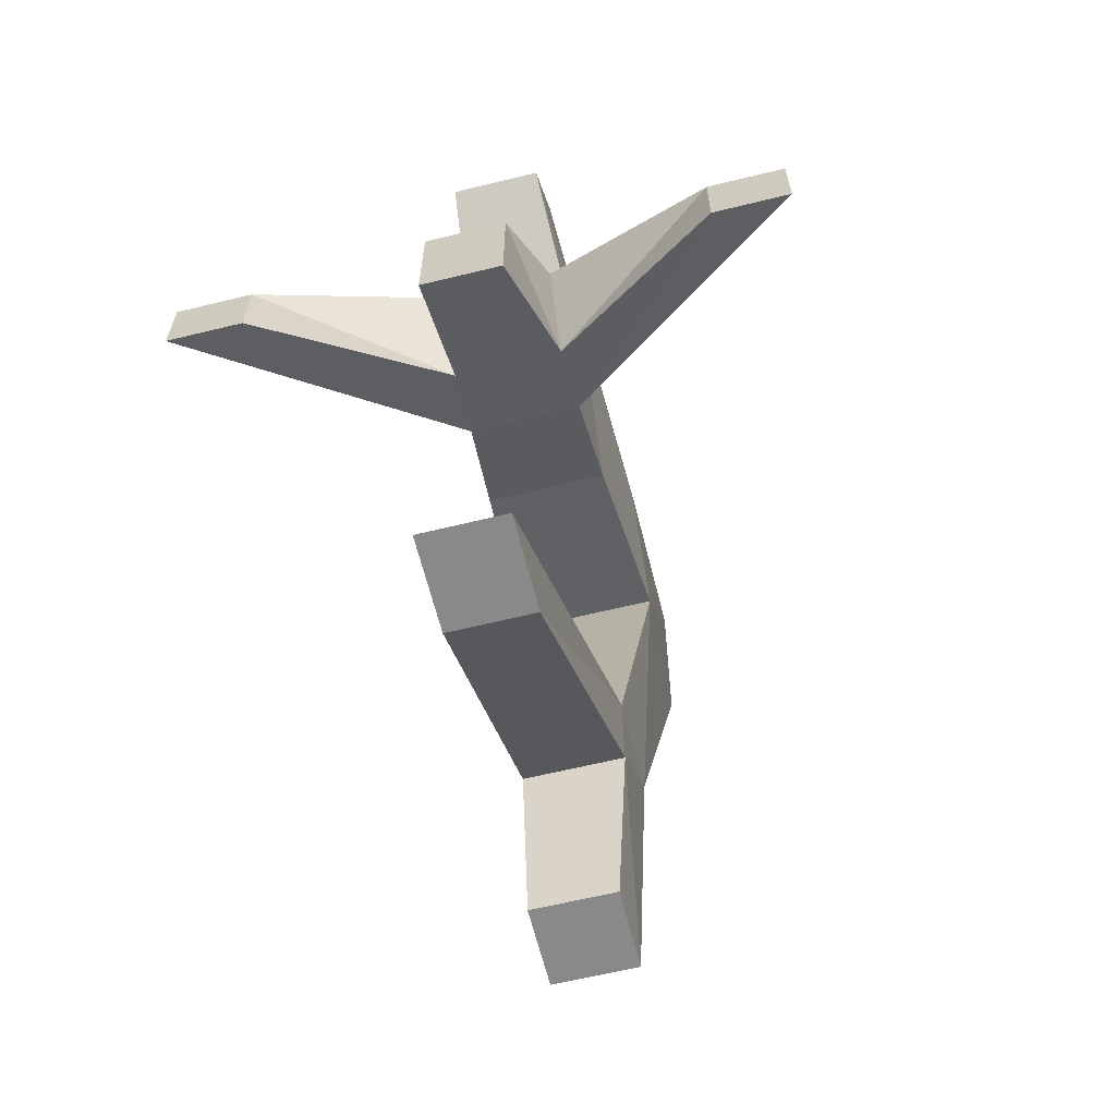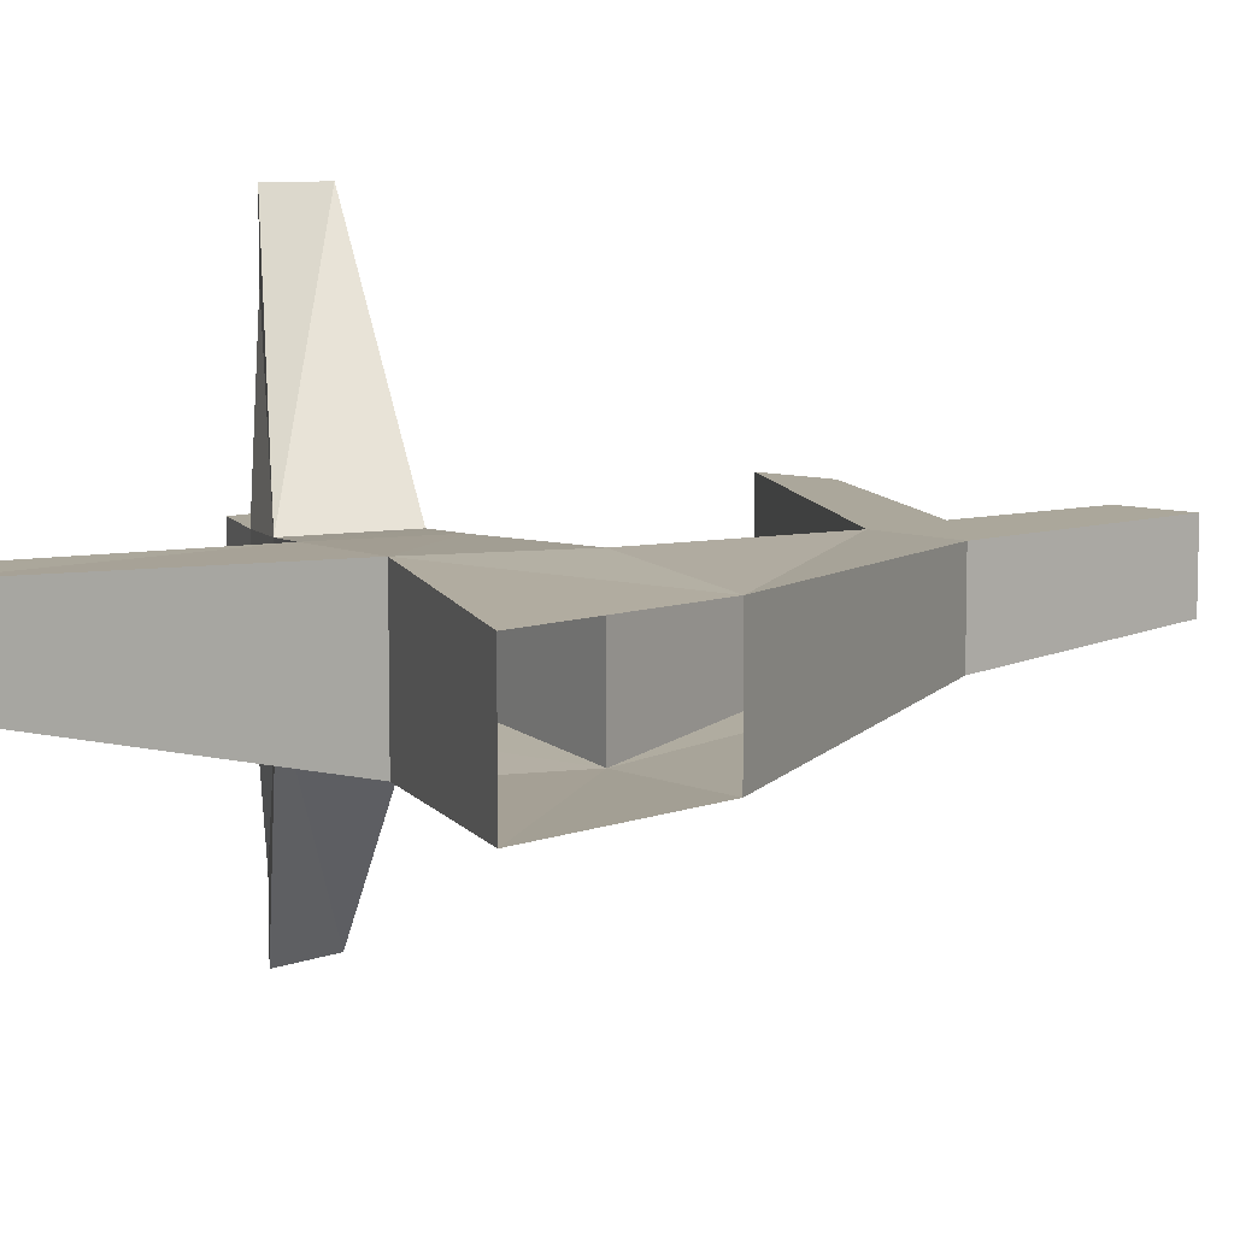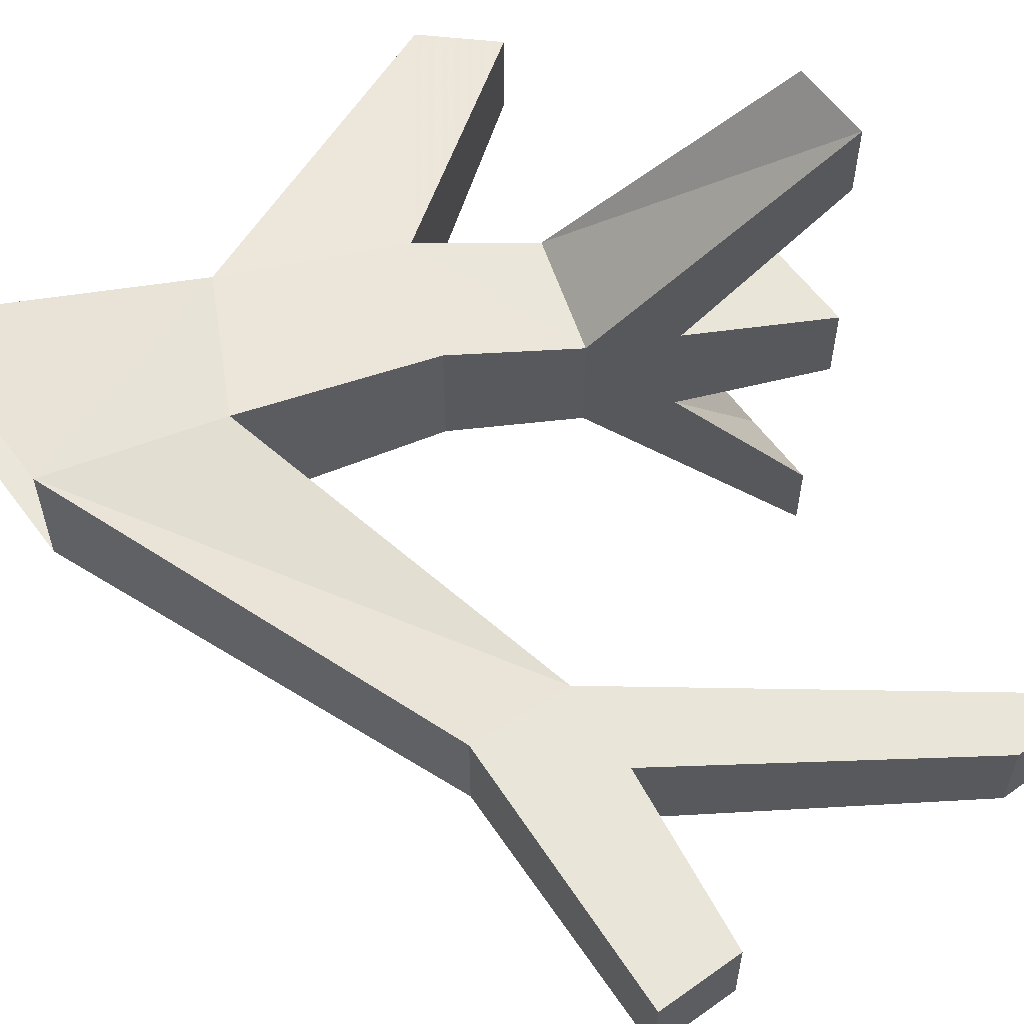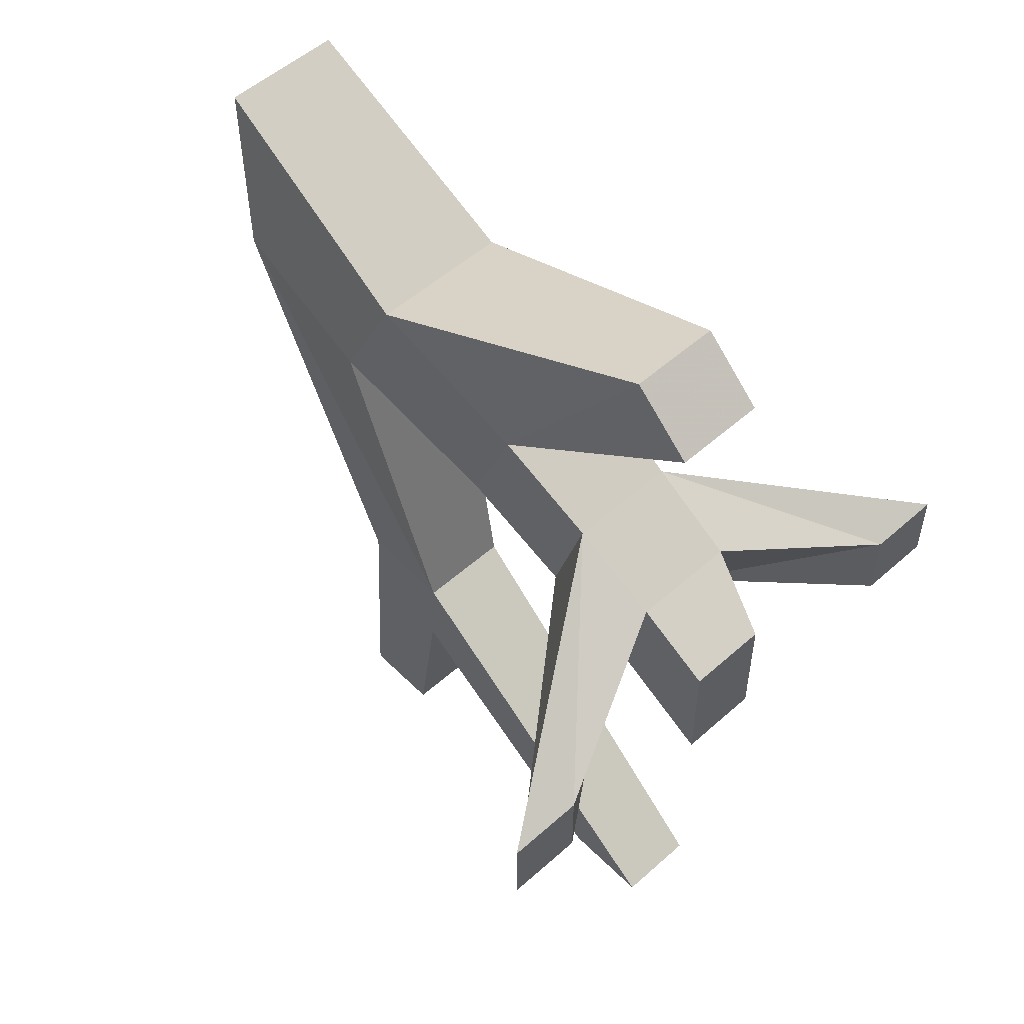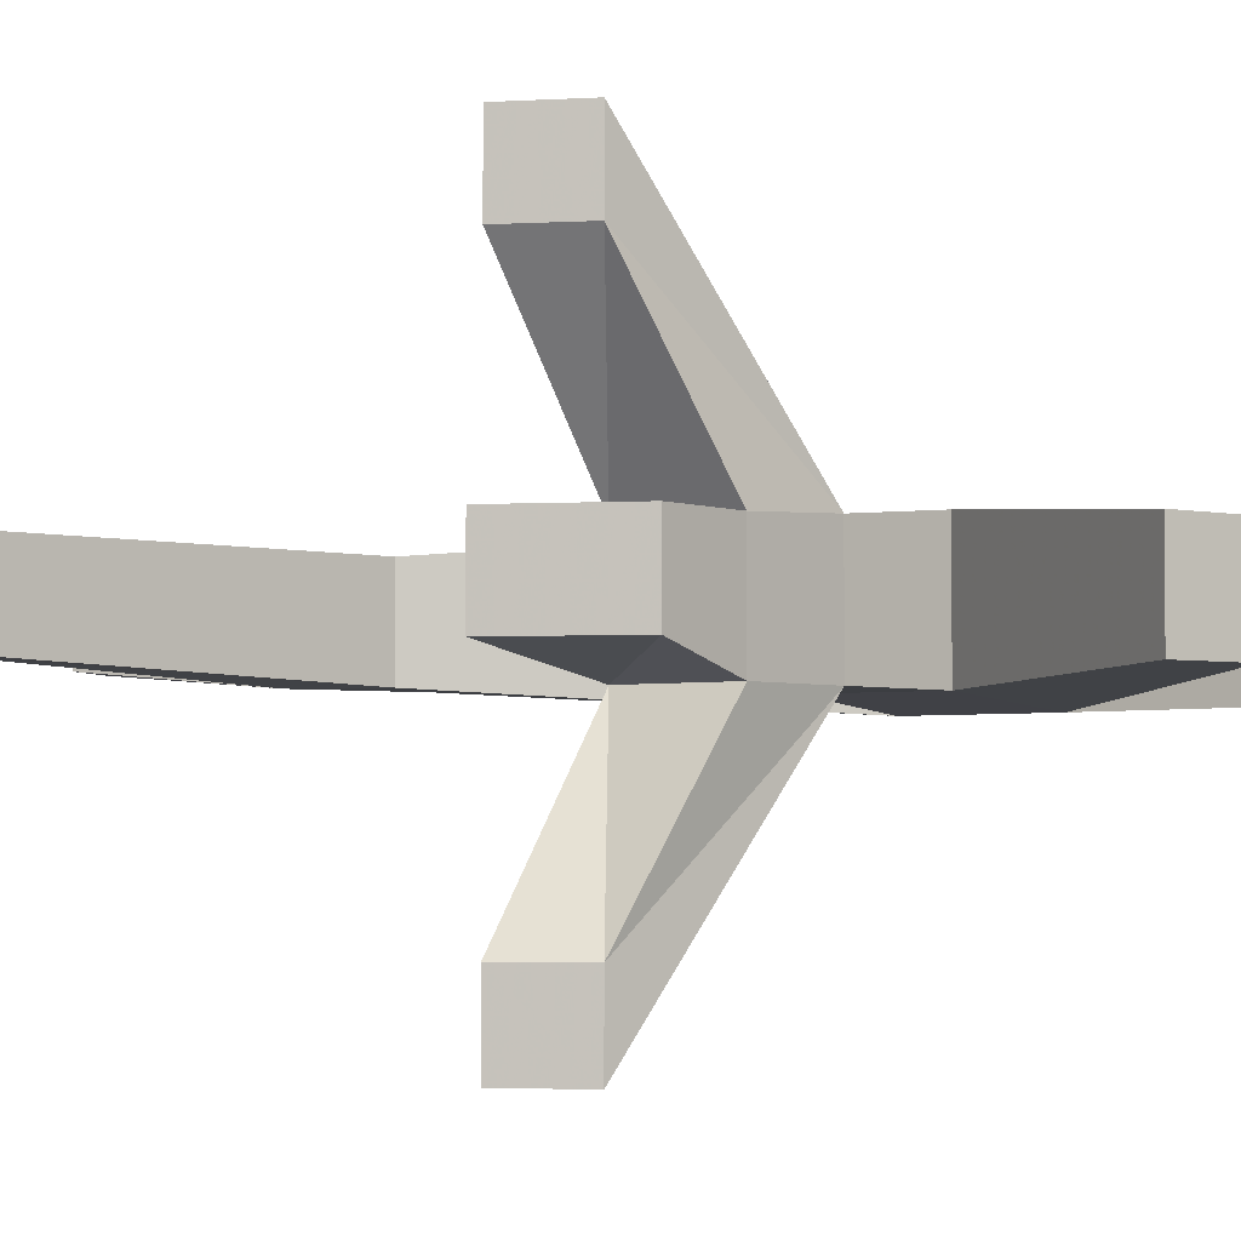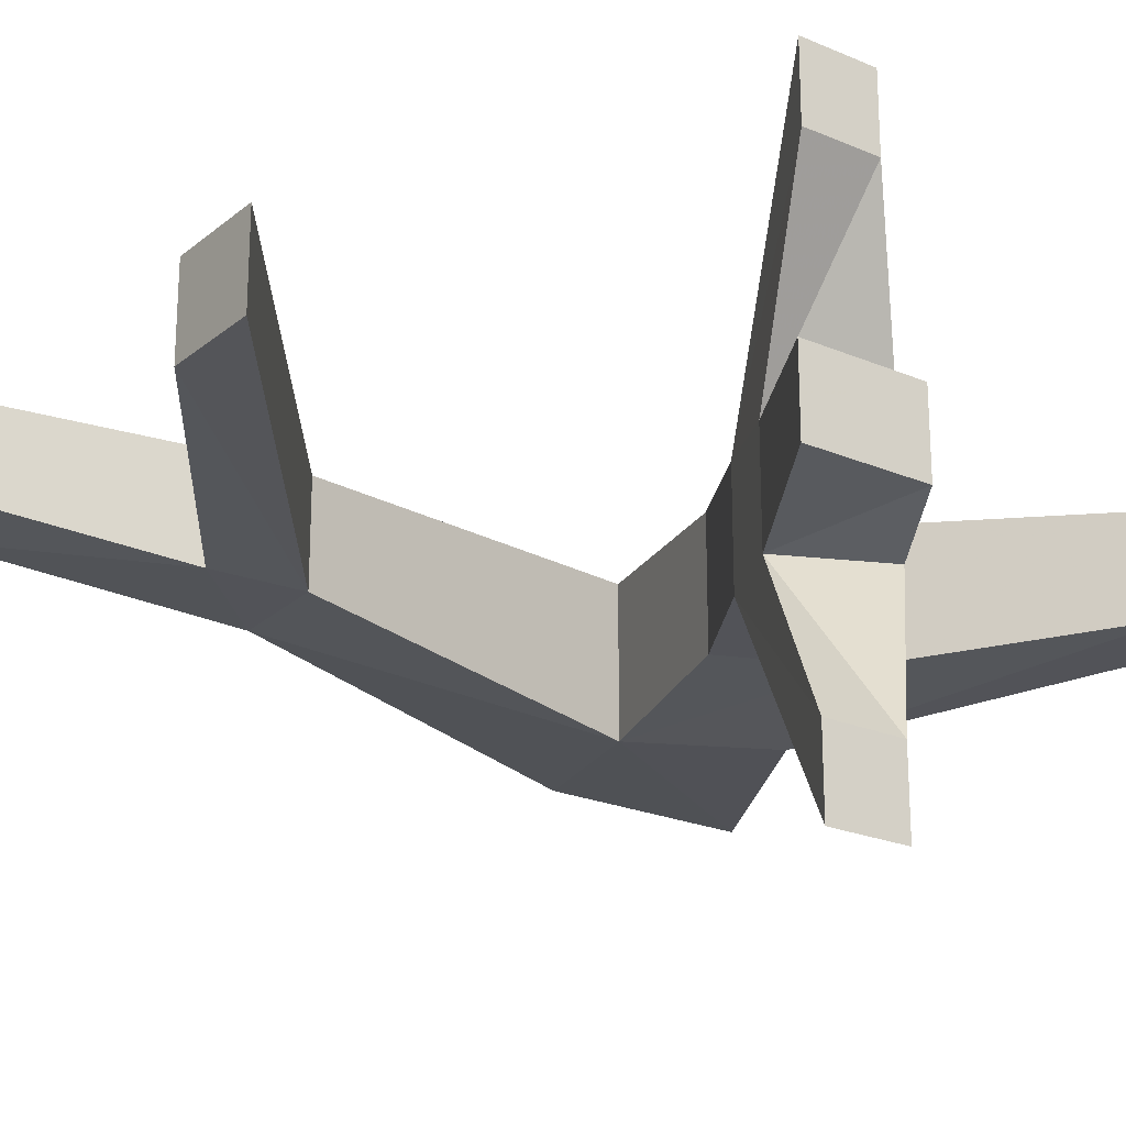
<metadata>
{"format":"obj","ext":"obj","renderer":"f3d","projection":"perspective","resolution":1024,"background":"white","views":[{"elev":-63.2,"azim":103.9,"up":"+Y"},{"elev":8.1,"azim":-136.0,"up":"+Z"},{"elev":59.7,"azim":-36.3,"up":"+Z"},{"elev":53.4,"azim":46.5,"up":"+Y"},{"elev":-3.3,"azim":100.6,"up":"+Z"},{"elev":-22.6,"azim":53.7,"up":"+Z"}]}
</metadata>
<code>
o object/tree/15
v -32 -118 13
v -32 -118 -15
v 4 -128 -13
v 4 -128 11
v -19 -93 13
v -64 -108 11
v -15 -189 8
v -15 -189 -11
v -34 -188 -11
v -64 -108 -13
v -64 -68 -13
v -19 -93 -15
v 13 -106 -13
v 32 -118 -13
v 25 -140 -13
v 25 -140 9
v 13 -106 11
v 42 -66 7
v -64 -68 11
v 32 -118 9
v 64 -158 57
v 64 -143 57
v 64 -143 42
v 49 -128 8
v 49 -128 -13
v 64 -143 -47
v 64 -143 -62
v 64 -158 -62
v 64 -158 -47
v 40 -147 -13
v 40 -147 8
v 64 -158 42
v 64 -136 -8
v 64 -160 -8
v 64 -136 8
v 64 -160 8
v 54 -77 7
v 42 -66 -11
v 54 -77 -11
v -34 -188 8
v -16 -206 8
v 52 -240 8
v 52 -240 -8
v 34 -240 -8
v -16 -206 -11
v -37 -240 -8
v -37 -240 8
v 34 -240 8
v -21 -240 8
v -21 -240 -8
f 1 2 3
f 1 3 4
f 1 4 5
f 1 5 6
f 1 6 7
f 1 7 8
f 1 8 2
f 2 8 9
f 2 9 10
f 2 10 11
f 2 11 12
f 2 12 13
f 2 13 3
f 3 13 14
f 3 14 15
f 3 15 16
f 3 16 4
f 4 16 17
f 4 17 5
f 5 17 18
f 5 18 12
f 5 12 19
f 5 19 6
f 19 12 11
f 20 14 13
f 20 13 17
f 20 17 16
f 20 16 21
f 20 21 22
f 20 22 23
f 20 23 24
f 20 24 14
f 14 24 25
f 14 25 26
f 14 26 27
f 14 27 28
f 14 28 15
f 15 28 29
f 15 29 30
f 15 30 16
f 16 30 31
f 16 31 32
f 16 32 21
f 21 32 23
f 21 23 22
f 33 34 30
f 33 30 25
f 33 25 35
f 33 35 36
f 33 36 34
f 34 36 31
f 34 31 30
f 25 24 35
f 35 24 36
f 36 24 31
f 31 24 23
f 31 23 32
f 17 37 18
f 18 37 38
f 18 38 12
f 12 38 39
f 12 39 13
f 13 39 17
f 17 39 37
f 37 39 38
f 6 40 7
f 7 40 41
f 7 41 42
f 7 42 8
f 8 42 43
f 8 43 44
f 8 44 45
f 8 45 9
f 9 45 46
f 9 46 47
f 9 47 40
f 9 40 10
f 10 40 6
f 30 29 26
f 30 26 25
f 44 48 41
f 44 41 45
f 45 41 49
f 45 49 50
f 45 50 46
f 46 50 47
f 47 50 49
f 47 49 40
f 40 49 41
f 41 48 42
f 42 48 43
f 43 48 44
f 27 26 29
f 27 29 28

</code>
